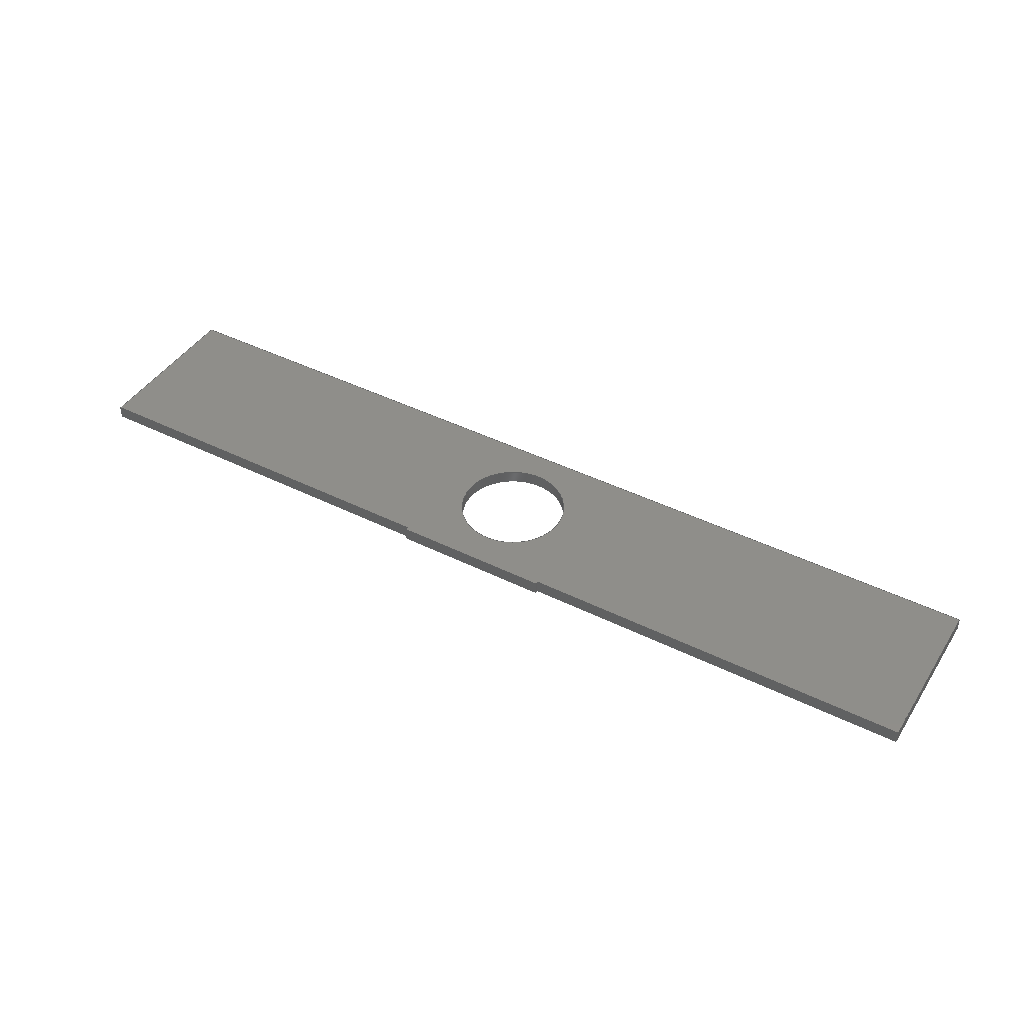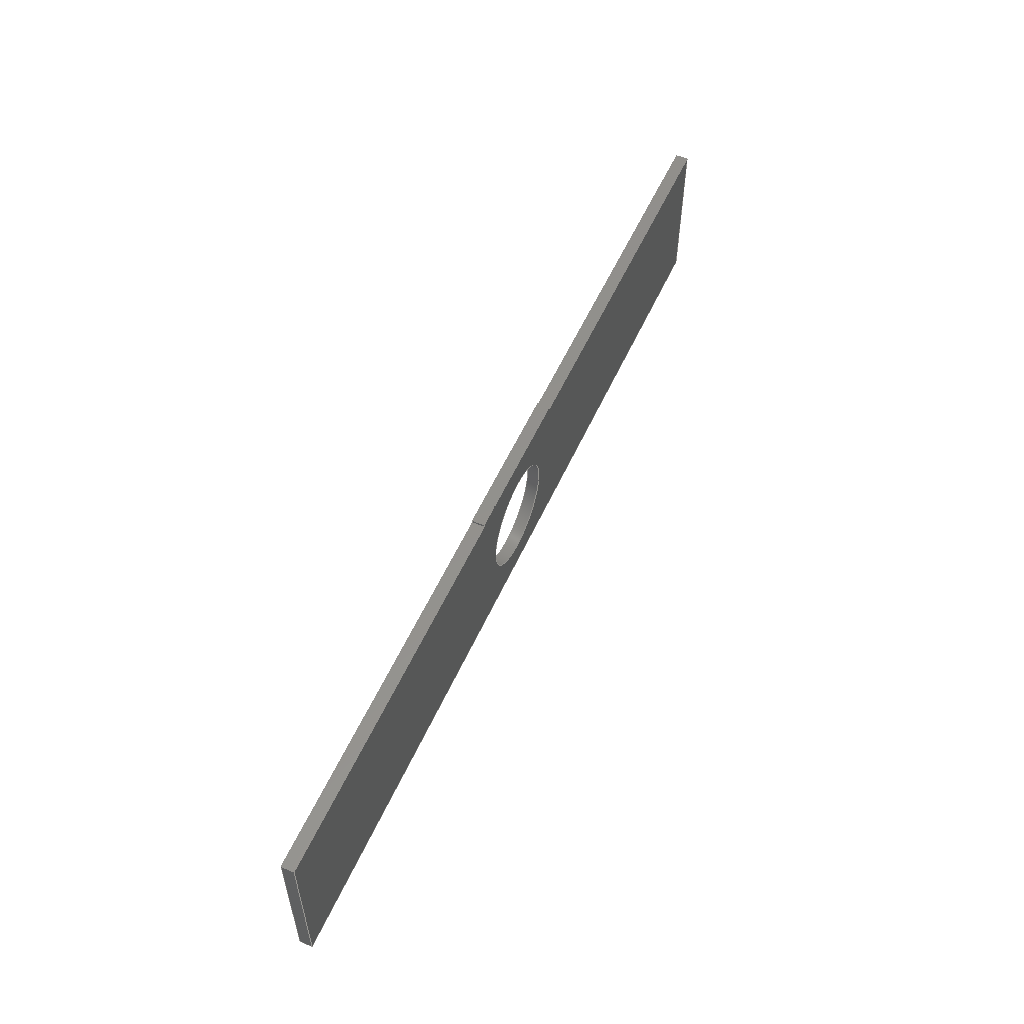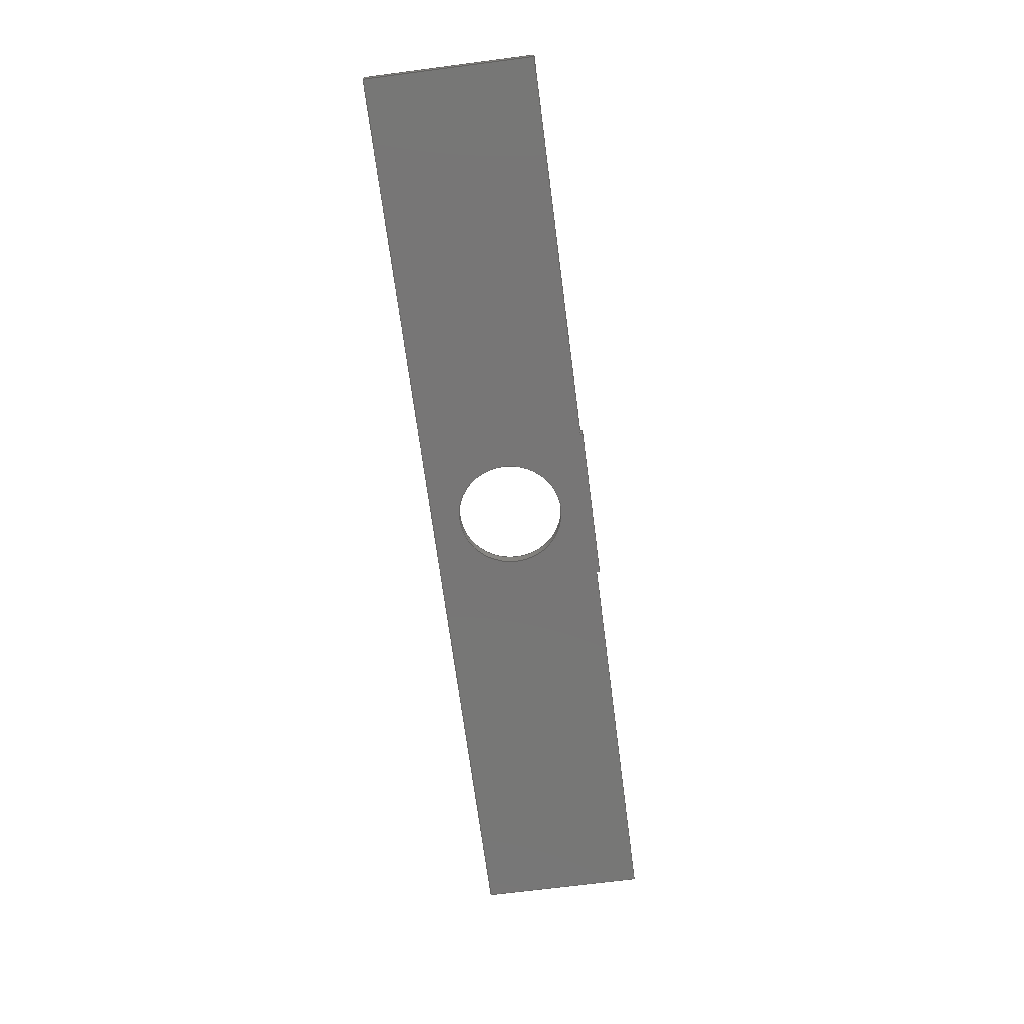
<metadata>
{"format":"step","ext":"step","renderer":"f3d","projection":"perspective","resolution":1024,"background":"white","views":[{"elev":43.5,"azim":30.4,"up":"+Y"},{"elev":55.0,"azim":-66.0,"up":"+Z"},{"elev":-69.1,"azim":-82.6,"up":"+Y"}]}
</metadata>
<code>
ISO-10303-21;
DATA;
#1=MECHANICAL_DESIGN_GEOMETRIC_PRESENTATION_REPRESENTATION('',(#4),#345);
#2=SHAPE_REPRESENTATION_RELATIONSHIP('SRR','None',#352,#3);
#3=ADVANCED_BREP_SHAPE_REPRESENTATION('',(#5),#344);
#4=STYLED_ITEM('',(#361),#5);
#5=MANIFOLD_SOLID_BREP('Body1',#205);
#6=FACE_BOUND('',#32,.T.);
#7=FACE_BOUND('',#34,.T.);
#8=CIRCLE('',#225,1.75);
#9=CIRCLE('',#226,1.75);
#10=CYLINDRICAL_SURFACE('',#224,1.75);
#11=FACE_OUTER_BOUND('',#22,.T.);
#12=FACE_OUTER_BOUND('',#23,.T.);
#13=FACE_OUTER_BOUND('',#24,.T.);
#14=FACE_OUTER_BOUND('',#25,.T.);
#15=FACE_OUTER_BOUND('',#26,.T.);
#16=FACE_OUTER_BOUND('',#27,.T.);
#17=FACE_OUTER_BOUND('',#28,.T.);
#18=FACE_OUTER_BOUND('',#29,.T.);
#19=FACE_OUTER_BOUND('',#30,.T.);
#20=FACE_OUTER_BOUND('',#31,.T.);
#21=FACE_OUTER_BOUND('',#33,.T.);
#22=EDGE_LOOP('',(#130,#131,#132,#133));
#23=EDGE_LOOP('',(#134,#135,#136,#137));
#24=EDGE_LOOP('',(#138,#139,#140,#141));
#25=EDGE_LOOP('',(#142,#143,#144,#145));
#26=EDGE_LOOP('',(#146,#147,#148,#149));
#27=EDGE_LOOP('',(#150,#151,#152,#153));
#28=EDGE_LOOP('',(#154,#155,#156,#157));
#29=EDGE_LOOP('',(#158,#159,#160,#161));
#30=EDGE_LOOP('',(#162,#163,#164,#165));
#31=EDGE_LOOP('',(#166,#167,#168,#169,#170,#171,#172,#173));
#32=EDGE_LOOP('',(#174));
#33=EDGE_LOOP('',(#175,#176,#177,#178,#179,#180,#181,#182));
#34=EDGE_LOOP('',(#183));
#35=LINE('',#289,#60);
#36=LINE('',#291,#61);
#37=LINE('',#293,#62);
#38=LINE('',#294,#63);
#39=LINE('',#298,#64);
#40=LINE('',#300,#65);
#41=LINE('',#302,#66);
#42=LINE('',#303,#67);
#43=LINE('',#305,#68);
#44=LINE('',#306,#69);
#45=LINE('',#309,#70);
#46=LINE('',#311,#71);
#47=LINE('',#312,#72);
#48=LINE('',#315,#73);
#49=LINE('',#317,#74);
#50=LINE('',#318,#75);
#51=LINE('',#323,#76);
#52=LINE('',#327,#77);
#53=LINE('',#329,#78);
#54=LINE('',#330,#79);
#55=LINE('',#333,#80);
#56=LINE('',#335,#81);
#57=LINE('',#336,#82);
#58=LINE('',#338,#83);
#59=LINE('',#339,#84);
#60=VECTOR('',#236,1);
#61=VECTOR('',#237,1);
#62=VECTOR('',#238,1);
#63=VECTOR('',#239,1);
#64=VECTOR('',#242,1);
#65=VECTOR('',#243,1);
#66=VECTOR('',#244,1);
#67=VECTOR('',#245,1);
#68=VECTOR('',#248,1);
#69=VECTOR('',#249,1);
#70=VECTOR('',#252,1);
#71=VECTOR('',#253,1);
#72=VECTOR('',#254,1);
#73=VECTOR('',#257,1);
#74=VECTOR('',#258,1);
#75=VECTOR('',#259,1);
#76=VECTOR('',#264,1.75);
#77=VECTOR('',#269,1);
#78=VECTOR('',#270,1);
#79=VECTOR('',#271,1);
#80=VECTOR('',#274,1);
#81=VECTOR('',#275,1);
#82=VECTOR('',#276,1);
#83=VECTOR('',#279,1);
#84=VECTOR('',#280,1);
#85=VERTEX_POINT('',#287);
#86=VERTEX_POINT('',#288);
#87=VERTEX_POINT('',#290);
#88=VERTEX_POINT('',#292);
#89=VERTEX_POINT('',#296);
#90=VERTEX_POINT('',#297);
#91=VERTEX_POINT('',#299);
#92=VERTEX_POINT('',#301);
#93=VERTEX_POINT('',#308);
#94=VERTEX_POINT('',#310);
#95=VERTEX_POINT('',#314);
#96=VERTEX_POINT('',#316);
#97=VERTEX_POINT('',#320);
#98=VERTEX_POINT('',#322);
#99=VERTEX_POINT('',#326);
#100=VERTEX_POINT('',#328);
#101=VERTEX_POINT('',#332);
#102=VERTEX_POINT('',#334);
#103=EDGE_CURVE('',#85,#86,#35,.T.);
#104=EDGE_CURVE('',#85,#87,#36,.T.);
#105=EDGE_CURVE('',#88,#87,#37,.T.);
#106=EDGE_CURVE('',#86,#88,#38,.T.);
#107=EDGE_CURVE('',#89,#90,#39,.T.);
#108=EDGE_CURVE('',#89,#91,#40,.T.);
#109=EDGE_CURVE('',#92,#91,#41,.T.);
#110=EDGE_CURVE('',#90,#92,#42,.T.);
#111=EDGE_CURVE('',#91,#88,#43,.T.);
#112=EDGE_CURVE('',#87,#92,#44,.T.);
#113=EDGE_CURVE('',#86,#93,#45,.T.);
#114=EDGE_CURVE('',#93,#94,#46,.T.);
#115=EDGE_CURVE('',#85,#94,#47,.T.);
#116=EDGE_CURVE('',#95,#90,#48,.T.);
#117=EDGE_CURVE('',#96,#95,#49,.T.);
#118=EDGE_CURVE('',#96,#89,#50,.T.);
#119=EDGE_CURVE('',#97,#97,#8,.T.);
#120=EDGE_CURVE('',#97,#98,#51,.T.);
#121=EDGE_CURVE('',#98,#98,#9,.T.);
#122=EDGE_CURVE('',#99,#93,#52,.T.);
#123=EDGE_CURVE('',#99,#100,#53,.T.);
#124=EDGE_CURVE('',#94,#100,#54,.T.);
#125=EDGE_CURVE('',#101,#96,#55,.T.);
#126=EDGE_CURVE('',#102,#95,#56,.T.);
#127=EDGE_CURVE('',#101,#102,#57,.T.);
#128=EDGE_CURVE('',#99,#101,#58,.T.);
#129=EDGE_CURVE('',#100,#102,#59,.T.);
#130=ORIENTED_EDGE('',*,*,#103,.F.);
#131=ORIENTED_EDGE('',*,*,#104,.T.);
#132=ORIENTED_EDGE('',*,*,#105,.F.);
#133=ORIENTED_EDGE('',*,*,#106,.F.);
#134=ORIENTED_EDGE('',*,*,#107,.F.);
#135=ORIENTED_EDGE('',*,*,#108,.T.);
#136=ORIENTED_EDGE('',*,*,#109,.F.);
#137=ORIENTED_EDGE('',*,*,#110,.F.);
#138=ORIENTED_EDGE('',*,*,#109,.T.);
#139=ORIENTED_EDGE('',*,*,#111,.T.);
#140=ORIENTED_EDGE('',*,*,#105,.T.);
#141=ORIENTED_EDGE('',*,*,#112,.T.);
#142=ORIENTED_EDGE('',*,*,#103,.T.);
#143=ORIENTED_EDGE('',*,*,#113,.T.);
#144=ORIENTED_EDGE('',*,*,#114,.T.);
#145=ORIENTED_EDGE('',*,*,#115,.F.);
#146=ORIENTED_EDGE('',*,*,#107,.T.);
#147=ORIENTED_EDGE('',*,*,#116,.F.);
#148=ORIENTED_EDGE('',*,*,#117,.F.);
#149=ORIENTED_EDGE('',*,*,#118,.T.);
#150=ORIENTED_EDGE('',*,*,#119,.F.);
#151=ORIENTED_EDGE('',*,*,#120,.T.);
#152=ORIENTED_EDGE('',*,*,#121,.F.);
#153=ORIENTED_EDGE('',*,*,#120,.F.);
#154=ORIENTED_EDGE('',*,*,#122,.F.);
#155=ORIENTED_EDGE('',*,*,#123,.T.);
#156=ORIENTED_EDGE('',*,*,#124,.F.);
#157=ORIENTED_EDGE('',*,*,#114,.F.);
#158=ORIENTED_EDGE('',*,*,#125,.T.);
#159=ORIENTED_EDGE('',*,*,#117,.T.);
#160=ORIENTED_EDGE('',*,*,#126,.F.);
#161=ORIENTED_EDGE('',*,*,#127,.F.);
#162=ORIENTED_EDGE('',*,*,#128,.T.);
#163=ORIENTED_EDGE('',*,*,#127,.T.);
#164=ORIENTED_EDGE('',*,*,#129,.F.);
#165=ORIENTED_EDGE('',*,*,#123,.F.);
#166=ORIENTED_EDGE('',*,*,#129,.T.);
#167=ORIENTED_EDGE('',*,*,#126,.T.);
#168=ORIENTED_EDGE('',*,*,#116,.T.);
#169=ORIENTED_EDGE('',*,*,#110,.T.);
#170=ORIENTED_EDGE('',*,*,#112,.F.);
#171=ORIENTED_EDGE('',*,*,#104,.F.);
#172=ORIENTED_EDGE('',*,*,#115,.T.);
#173=ORIENTED_EDGE('',*,*,#124,.T.);
#174=ORIENTED_EDGE('',*,*,#119,.T.);
#175=ORIENTED_EDGE('',*,*,#128,.F.);
#176=ORIENTED_EDGE('',*,*,#122,.T.);
#177=ORIENTED_EDGE('',*,*,#113,.F.);
#178=ORIENTED_EDGE('',*,*,#106,.T.);
#179=ORIENTED_EDGE('',*,*,#111,.F.);
#180=ORIENTED_EDGE('',*,*,#108,.F.);
#181=ORIENTED_EDGE('',*,*,#118,.F.);
#182=ORIENTED_EDGE('',*,*,#125,.F.);
#183=ORIENTED_EDGE('',*,*,#121,.T.);
#184=PLANE('',#219);
#185=PLANE('',#220);
#186=PLANE('',#221);
#187=PLANE('',#222);
#188=PLANE('',#223);
#189=PLANE('',#227);
#190=PLANE('',#228);
#191=PLANE('',#229);
#192=PLANE('',#230);
#193=PLANE('',#231);
#194=ADVANCED_FACE('',(#11),#184,.T.);
#195=ADVANCED_FACE('',(#12),#185,.T.);
#196=ADVANCED_FACE('',(#13),#186,.T.);
#197=ADVANCED_FACE('',(#14),#187,.T.);
#198=ADVANCED_FACE('',(#15),#188,.T.);
#199=ADVANCED_FACE('',(#16),#10,.F.);
#200=ADVANCED_FACE('',(#17),#189,.T.);
#201=ADVANCED_FACE('',(#18),#190,.T.);
#202=ADVANCED_FACE('',(#19),#191,.T.);
#203=ADVANCED_FACE('',(#20,#6),#192,.T.);
#204=ADVANCED_FACE('',(#21,#7),#193,.F.);
#205=CLOSED_SHELL('',(#194,#195,#196,#197,#198,#199,#200,#201,#202,#203,
#204));
#206=DERIVED_UNIT_ELEMENT(#208,1);
#207=DERIVED_UNIT_ELEMENT(#347,3);
#208=(
MASS_UNIT()
NAMED_UNIT(*)
SI_UNIT(.KILO.,.GRAM.)
);
#209=DERIVED_UNIT((#206,#207));
#210=MEASURE_REPRESENTATION_ITEM('density measure',
POSITIVE_RATIO_MEASURE(7850),#209);
#211=PROPERTY_DEFINITION_REPRESENTATION(#216,#213);
#212=PROPERTY_DEFINITION_REPRESENTATION(#217,#214);
#213=REPRESENTATION('material name',(#215),#344);
#214=REPRESENTATION('density',(#210),#344);
#215=DESCRIPTIVE_REPRESENTATION_ITEM('Steel','Steel');
#216=PROPERTY_DEFINITION('material property','material name',#354);
#217=PROPERTY_DEFINITION('material property','density of part',#354);
#218=AXIS2_PLACEMENT_3D('placement',#285,#232,#233);
#219=AXIS2_PLACEMENT_3D('',#286,#234,#235);
#220=AXIS2_PLACEMENT_3D('',#295,#240,#241);
#221=AXIS2_PLACEMENT_3D('',#304,#246,#247);
#222=AXIS2_PLACEMENT_3D('',#307,#250,#251);
#223=AXIS2_PLACEMENT_3D('',#313,#255,#256);
#224=AXIS2_PLACEMENT_3D('',#319,#260,#261);
#225=AXIS2_PLACEMENT_3D('',#321,#262,#263);
#226=AXIS2_PLACEMENT_3D('',#324,#265,#266);
#227=AXIS2_PLACEMENT_3D('',#325,#267,#268);
#228=AXIS2_PLACEMENT_3D('',#331,#272,#273);
#229=AXIS2_PLACEMENT_3D('',#337,#277,#278);
#230=AXIS2_PLACEMENT_3D('',#340,#281,#282);
#231=AXIS2_PLACEMENT_3D('',#341,#283,#284);
#232=DIRECTION('axis',(0,0,1));
#233=DIRECTION('refdir',(1,0,0));
#234=DIRECTION('center_axis',(1,0,0));
#235=DIRECTION('ref_axis',(0,1,0));
#236=DIRECTION('',(0,-1,0));
#237=DIRECTION('',(0,0,1));
#238=DIRECTION('',(0,1,0));
#239=DIRECTION('',(0,0,1));
#240=DIRECTION('center_axis',(-1,0,0));
#241=DIRECTION('ref_axis',(0,-1,0));
#242=DIRECTION('',(0,1,0));
#243=DIRECTION('',(0,0,1));
#244=DIRECTION('',(0,-1,0));
#245=DIRECTION('',(0,0,1));
#246=DIRECTION('center_axis',(0,0,1));
#247=DIRECTION('ref_axis',(1,0,0));
#248=DIRECTION('',(1,0,0));
#249=DIRECTION('',(-1,0,0));
#250=DIRECTION('center_axis',(0,0,1));
#251=DIRECTION('ref_axis',(1,0,0));
#252=DIRECTION('',(1,0,0));
#253=DIRECTION('',(0,1,0));
#254=DIRECTION('',(1,0,0));
#255=DIRECTION('center_axis',(0,0,1));
#256=DIRECTION('ref_axis',(1,0,0));
#257=DIRECTION('',(1,0,0));
#258=DIRECTION('',(0,1,0));
#259=DIRECTION('',(1,0,0));
#260=DIRECTION('center_axis',(0,1,0));
#261=DIRECTION('ref_axis',(1,0,0));
#262=DIRECTION('center_axis',(0,-1,0));
#263=DIRECTION('ref_axis',(1,0,0));
#264=DIRECTION('',(0,-1,0));
#265=DIRECTION('center_axis',(0,1,0));
#266=DIRECTION('ref_axis',(1,0,0));
#267=DIRECTION('center_axis',(1,0,0));
#268=DIRECTION('ref_axis',(0,0,-1));
#269=DIRECTION('',(0,0,1));
#270=DIRECTION('',(0,1,0));
#271=DIRECTION('',(0,0,-1));
#272=DIRECTION('center_axis',(-1,0,0));
#273=DIRECTION('ref_axis',(0,0,1));
#274=DIRECTION('',(0,0,1));
#275=DIRECTION('',(0,0,1));
#276=DIRECTION('',(0,1,0));
#277=DIRECTION('center_axis',(2.368e-16,0,-1));
#278=DIRECTION('ref_axis',(-1,0,-2.368e-16));
#279=DIRECTION('',(-1,0,-2.368e-16));
#280=DIRECTION('',(-1,0,-2.368e-16));
#281=DIRECTION('center_axis',(0,1,0));
#282=DIRECTION('ref_axis',(1,0,0));
#283=DIRECTION('center_axis',(0,1,0));
#284=DIRECTION('ref_axis',(1,0,0));
#285=CARTESIAN_POINT('',(0,0,0));
#286=CARTESIAN_POINT('Origin',(77.5,0,2.7));
#287=CARTESIAN_POINT('',(77.5,0.4,2.7));
#288=CARTESIAN_POINT('',(77.5,0,2.7));
#289=CARTESIAN_POINT('',(77.5,0,2.7));
#290=CARTESIAN_POINT('',(77.5,0.4,2.8));
#291=CARTESIAN_POINT('',(77.5,0.4,2.7));
#292=CARTESIAN_POINT('',(77.5,0,2.8));
#293=CARTESIAN_POINT('',(77.5,0,2.8));
#294=CARTESIAN_POINT('',(77.5,0,2.7));
#295=CARTESIAN_POINT('Origin',(72.46,0.4,2.7));
#296=CARTESIAN_POINT('',(72.46,0,2.7));
#297=CARTESIAN_POINT('',(72.46,0.4,2.7));
#298=CARTESIAN_POINT('',(72.46,0.2,2.7));
#299=CARTESIAN_POINT('',(72.46,0,2.8));
#300=CARTESIAN_POINT('',(72.46,0,2.7));
#301=CARTESIAN_POINT('',(72.46,0.4,2.8));
#302=CARTESIAN_POINT('',(72.46,0.4,2.8));
#303=CARTESIAN_POINT('',(72.46,0.4,2.7));
#304=CARTESIAN_POINT('Origin',(74.98,0.2,2.8));
#305=CARTESIAN_POINT('',(77.5,0,2.8));
#306=CARTESIAN_POINT('',(72.46,0.4,2.8));
#307=CARTESIAN_POINT('Origin',(60,0,2.7));
#308=CARTESIAN_POINT('',(90,0,2.7));
#309=CARTESIAN_POINT('',(60,0,2.7));
#310=CARTESIAN_POINT('',(90,0.4,2.7));
#311=CARTESIAN_POINT('',(90,0,2.7));
#312=CARTESIAN_POINT('',(60,0.4,2.7));
#313=CARTESIAN_POINT('Origin',(60,0,2.7));
#314=CARTESIAN_POINT('',(60,0.4,2.7));
#315=CARTESIAN_POINT('',(60,0.4,2.7));
#316=CARTESIAN_POINT('',(60,0,2.7));
#317=CARTESIAN_POINT('',(60,0,2.7));
#318=CARTESIAN_POINT('',(60,0,2.7));
#319=CARTESIAN_POINT('Origin',(75,0,0));
#320=CARTESIAN_POINT('',(73.25,0.4,2.143e-16));
#321=CARTESIAN_POINT('Origin',(75,0.4,0));
#322=CARTESIAN_POINT('',(73.25,0,2.143e-16));
#323=CARTESIAN_POINT('',(73.25,0,2.143e-16));
#324=CARTESIAN_POINT('Origin',(75,0,0));
#325=CARTESIAN_POINT('Origin',(90,0,2.7));
#326=CARTESIAN_POINT('',(90,0,-2.673));
#327=CARTESIAN_POINT('',(90,0,-2.673));
#328=CARTESIAN_POINT('',(90,0.4,-2.673));
#329=CARTESIAN_POINT('',(90,0,-2.673));
#330=CARTESIAN_POINT('',(90,0.4,-2.673));
#331=CARTESIAN_POINT('Origin',(60,0,-2.673));
#332=CARTESIAN_POINT('',(60,0,-2.673));
#333=CARTESIAN_POINT('',(60,0,-2.673));
#334=CARTESIAN_POINT('',(60,0.4,-2.673));
#335=CARTESIAN_POINT('',(60,0.4,-2.673));
#336=CARTESIAN_POINT('',(60,0,-2.673));
#337=CARTESIAN_POINT('Origin',(90,0,-2.673));
#338=CARTESIAN_POINT('',(75,0,-2.673));
#339=CARTESIAN_POINT('',(75,0.4,-2.673));
#340=CARTESIAN_POINT('Origin',(75,0.4,0.01328));
#341=CARTESIAN_POINT('Origin',(75,0,0.01328));
#342=UNCERTAINTY_MEASURE_WITH_UNIT(LENGTH_MEASURE(0.001),#346,
'DISTANCE_ACCURACY_VALUE',
'Maximum model space distance between geometric entities at asserted c
onnectivities');
#343=UNCERTAINTY_MEASURE_WITH_UNIT(LENGTH_MEASURE(0.001),#346,
'DISTANCE_ACCURACY_VALUE',
'Maximum model space distance between geometric entities at asserted c
onnectivities');
#344=(
GEOMETRIC_REPRESENTATION_CONTEXT(3)
GLOBAL_UNCERTAINTY_ASSIGNED_CONTEXT((#342))
GLOBAL_UNIT_ASSIGNED_CONTEXT((#346,#348,#349))
REPRESENTATION_CONTEXT('','3D')
);
#345=(
GEOMETRIC_REPRESENTATION_CONTEXT(3)
GLOBAL_UNCERTAINTY_ASSIGNED_CONTEXT((#343))
GLOBAL_UNIT_ASSIGNED_CONTEXT((#346,#348,#349))
REPRESENTATION_CONTEXT('','3D')
);
#346=(
LENGTH_UNIT()
NAMED_UNIT(*)
SI_UNIT(.CENTI.,.METRE.)
);
#347=(
LENGTH_UNIT()
NAMED_UNIT(*)
SI_UNIT($,.METRE.)
);
#348=(
NAMED_UNIT(*)
PLANE_ANGLE_UNIT()
SI_UNIT($,.RADIAN.)
);
#349=(
NAMED_UNIT(*)
SI_UNIT($,.STERADIAN.)
SOLID_ANGLE_UNIT()
);
#350=SHAPE_DEFINITION_REPRESENTATION(#351,#352);
#351=PRODUCT_DEFINITION_SHAPE('',$,#354);
#352=SHAPE_REPRESENTATION('',(#218),#344);
#353=PRODUCT_DEFINITION_CONTEXT('part definition',#358,'design');
#354=PRODUCT_DEFINITION('cutting edge','cutting edge',#355,#353);
#355=PRODUCT_DEFINITION_FORMATION('',$,#360);
#356=PRODUCT_RELATED_PRODUCT_CATEGORY('cutting edge','cutting edge',(#360));
#357=APPLICATION_PROTOCOL_DEFINITION('international standard',
'automotive_design',2009,#358);
#358=APPLICATION_CONTEXT(
'Core Data for Automotive Mechanical Design Process');
#359=PRODUCT_CONTEXT('part definition',#358,'mechanical');
#360=PRODUCT('cutting edge','cutting edge',$,(#359));
#361=PRESENTATION_STYLE_ASSIGNMENT((#362));
#362=SURFACE_STYLE_USAGE(.BOTH.,#363);
#363=SURFACE_SIDE_STYLE('',(#364));
#364=SURFACE_STYLE_FILL_AREA(#365);
#365=FILL_AREA_STYLE('Steel - Satin',(#366));
#366=FILL_AREA_STYLE_COLOUR('Steel - Satin',#367);
#367=COLOUR_RGB('Steel - Satin',0.6275,0.6275,0.6275);
ENDSEC;
END-ISO-10303-21;

</code>
